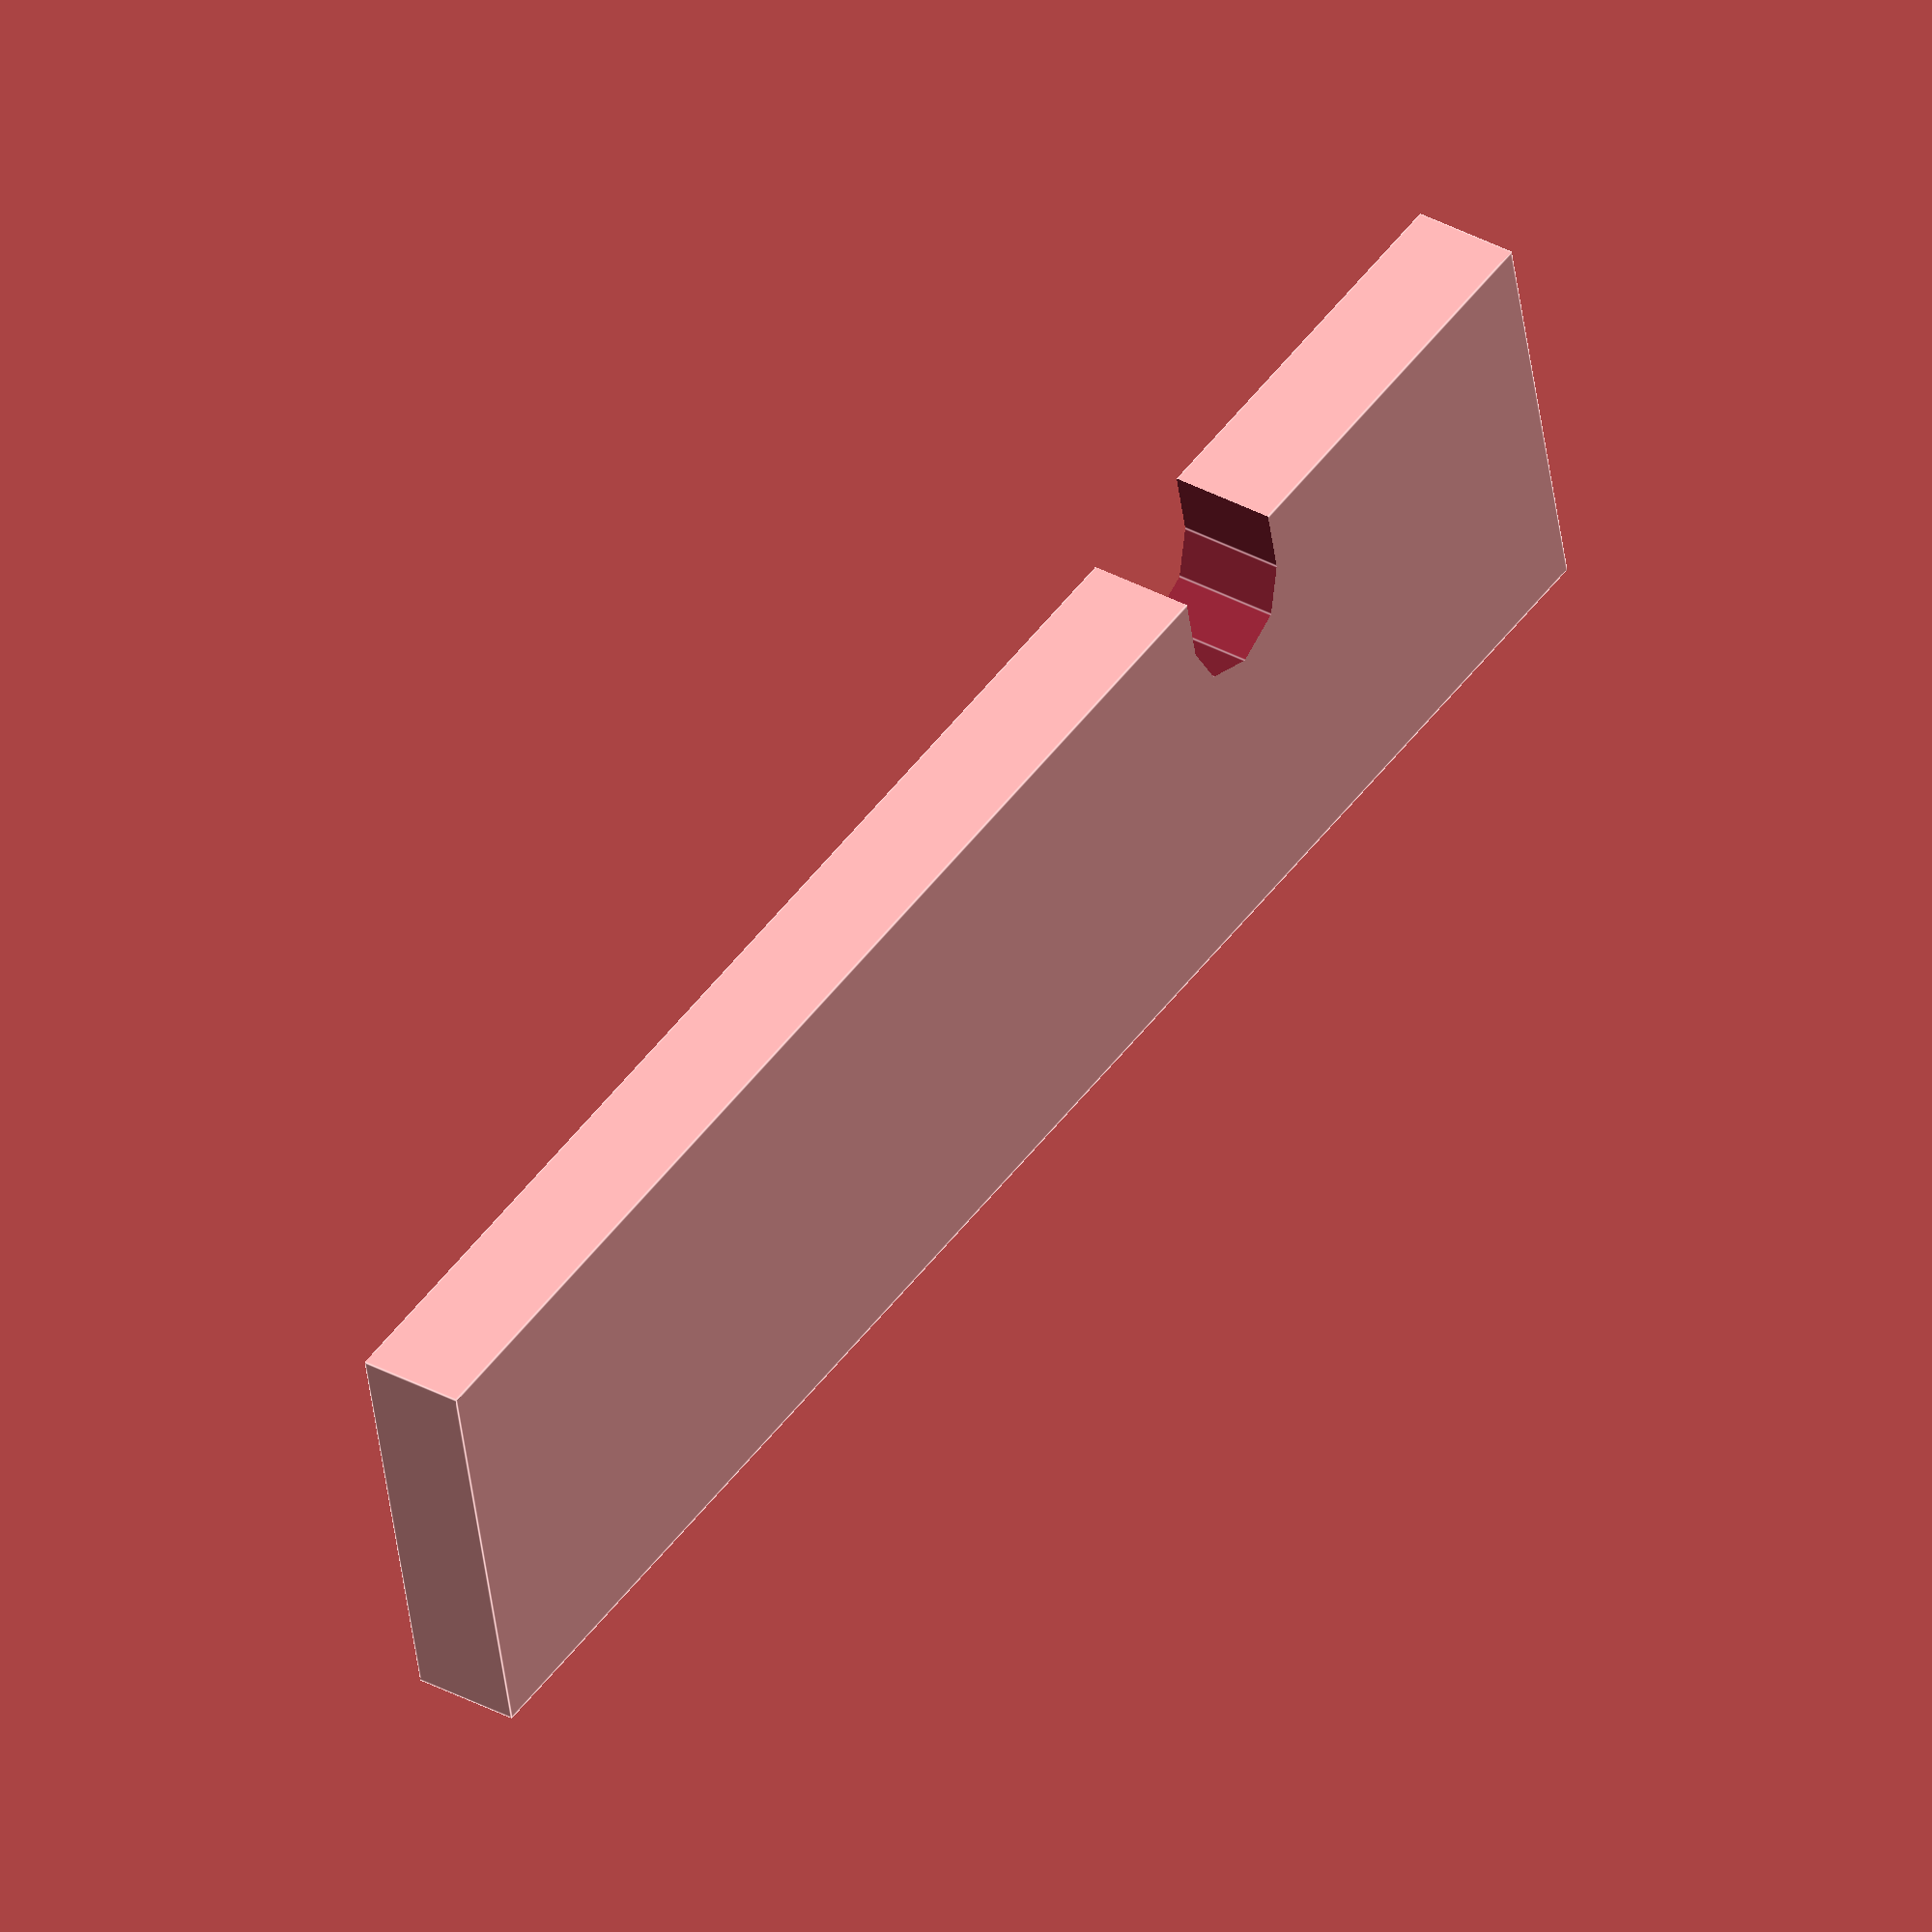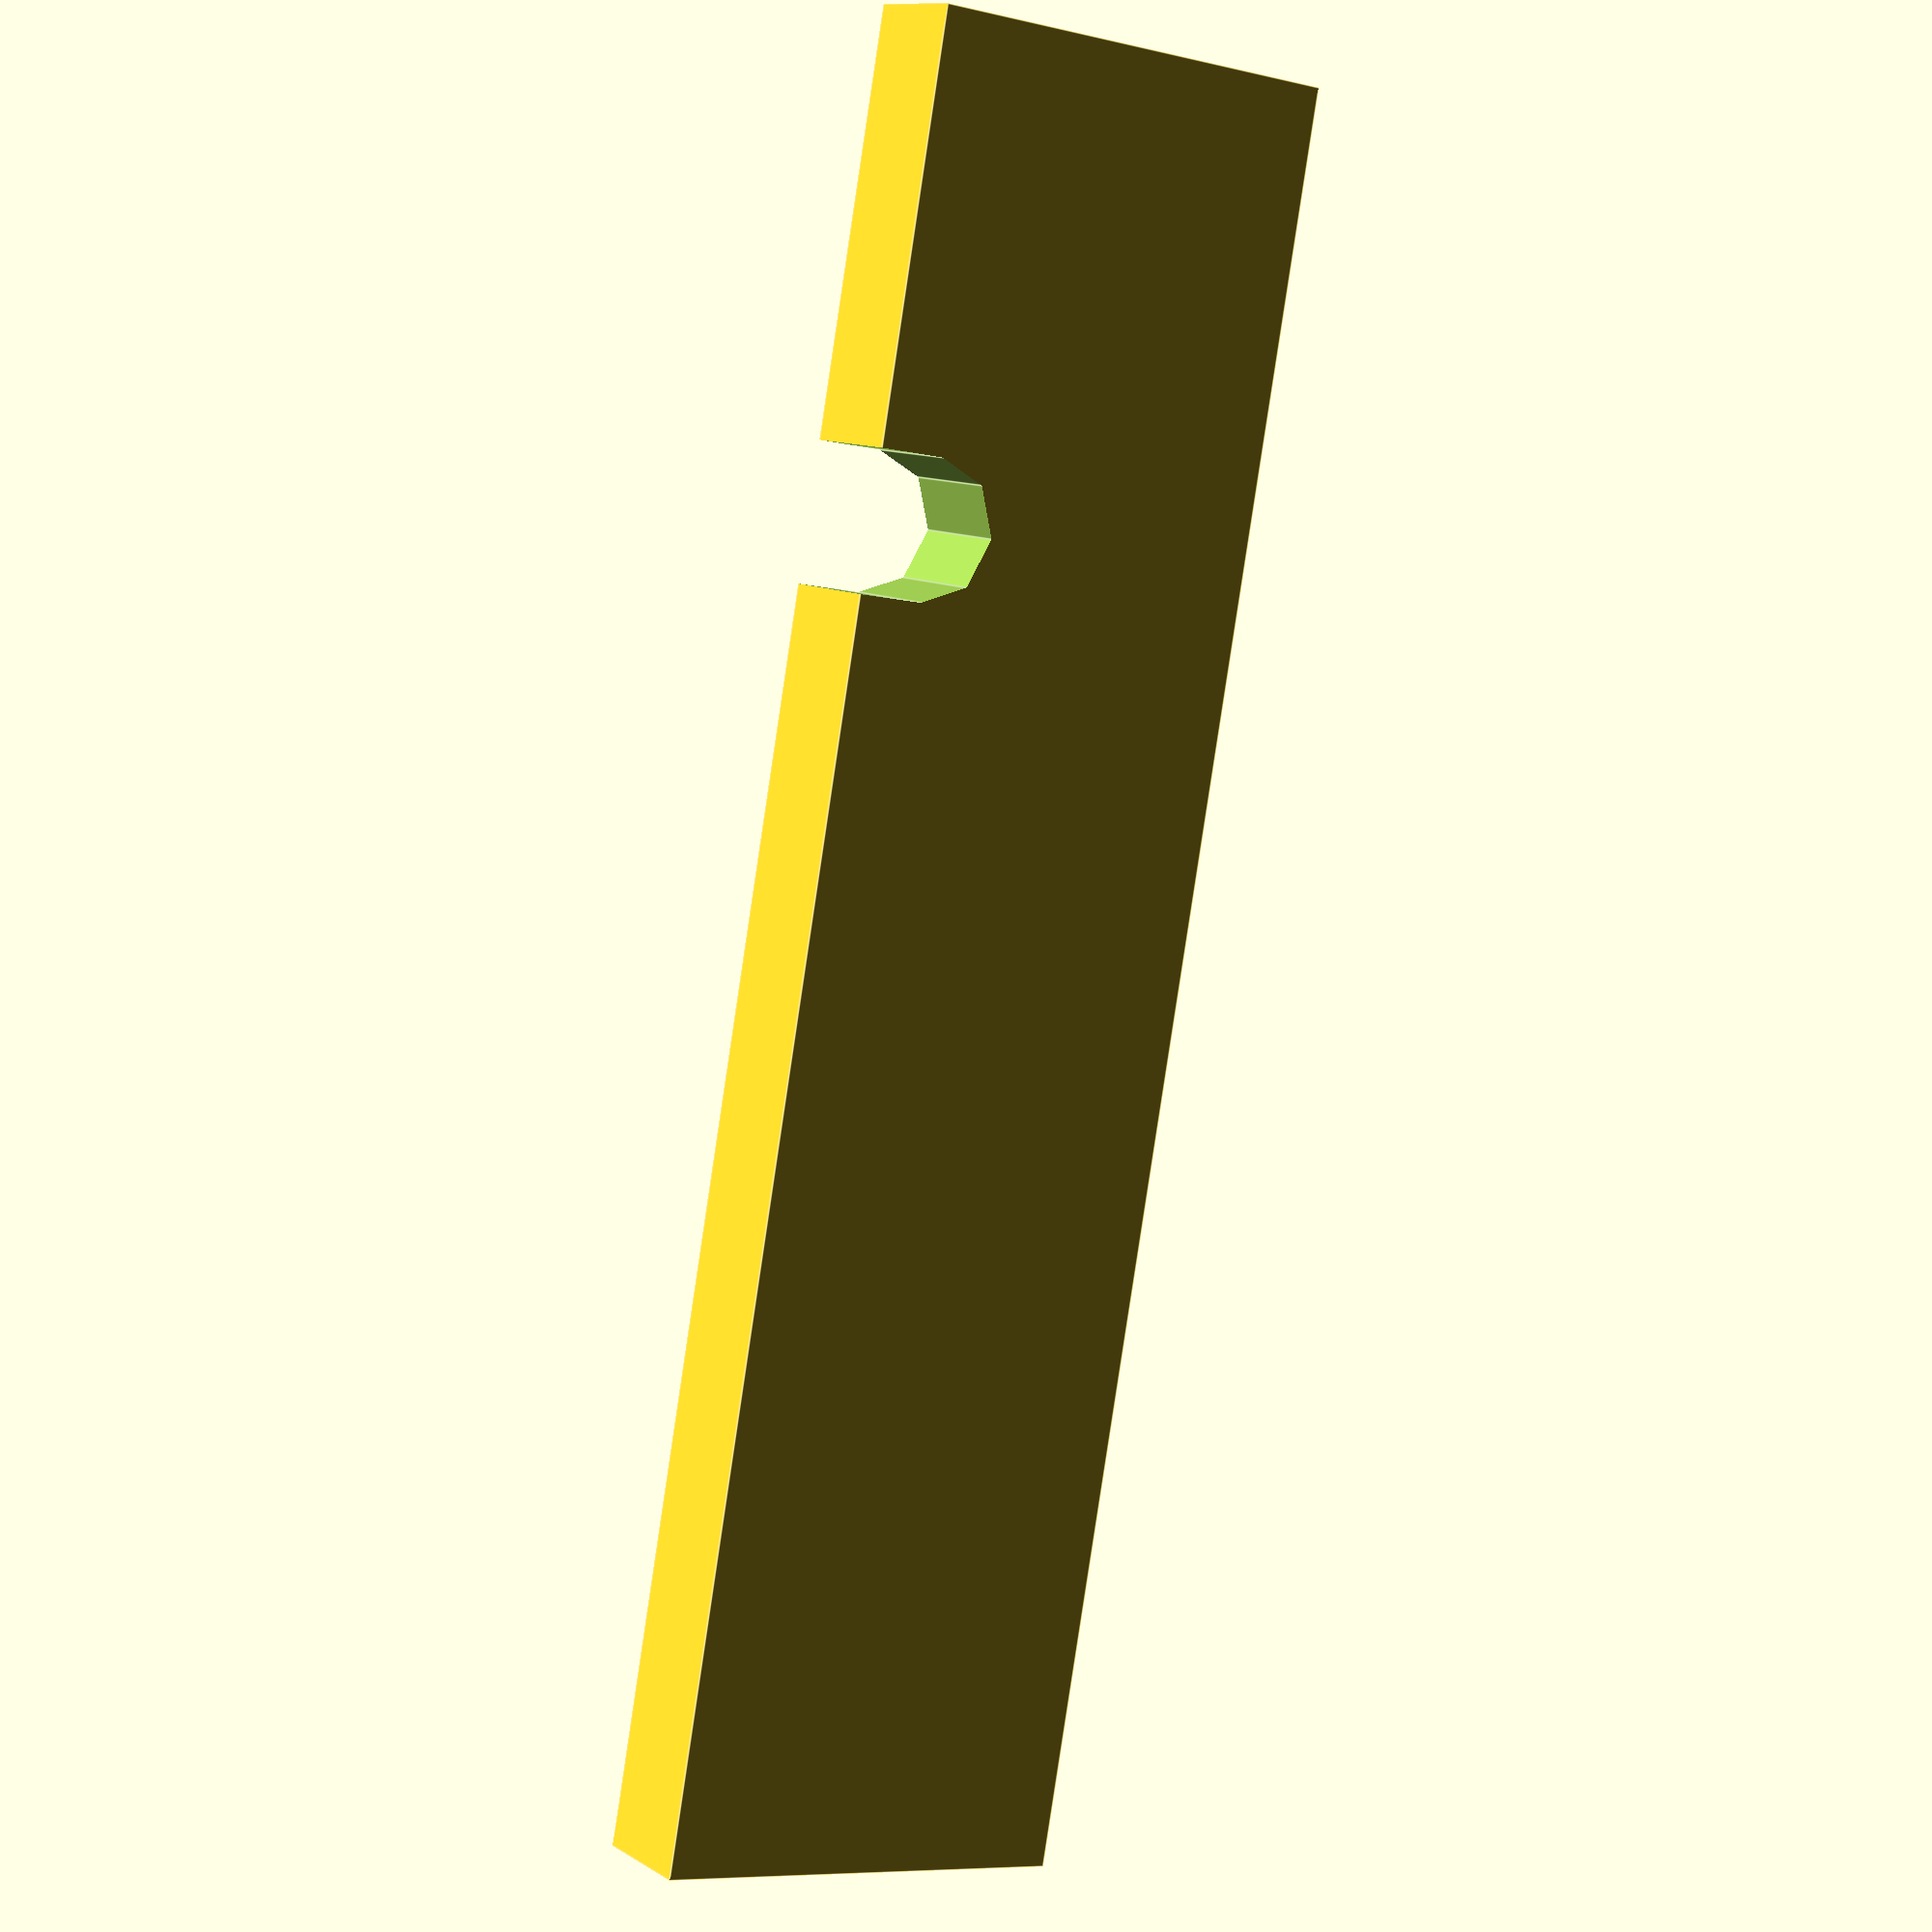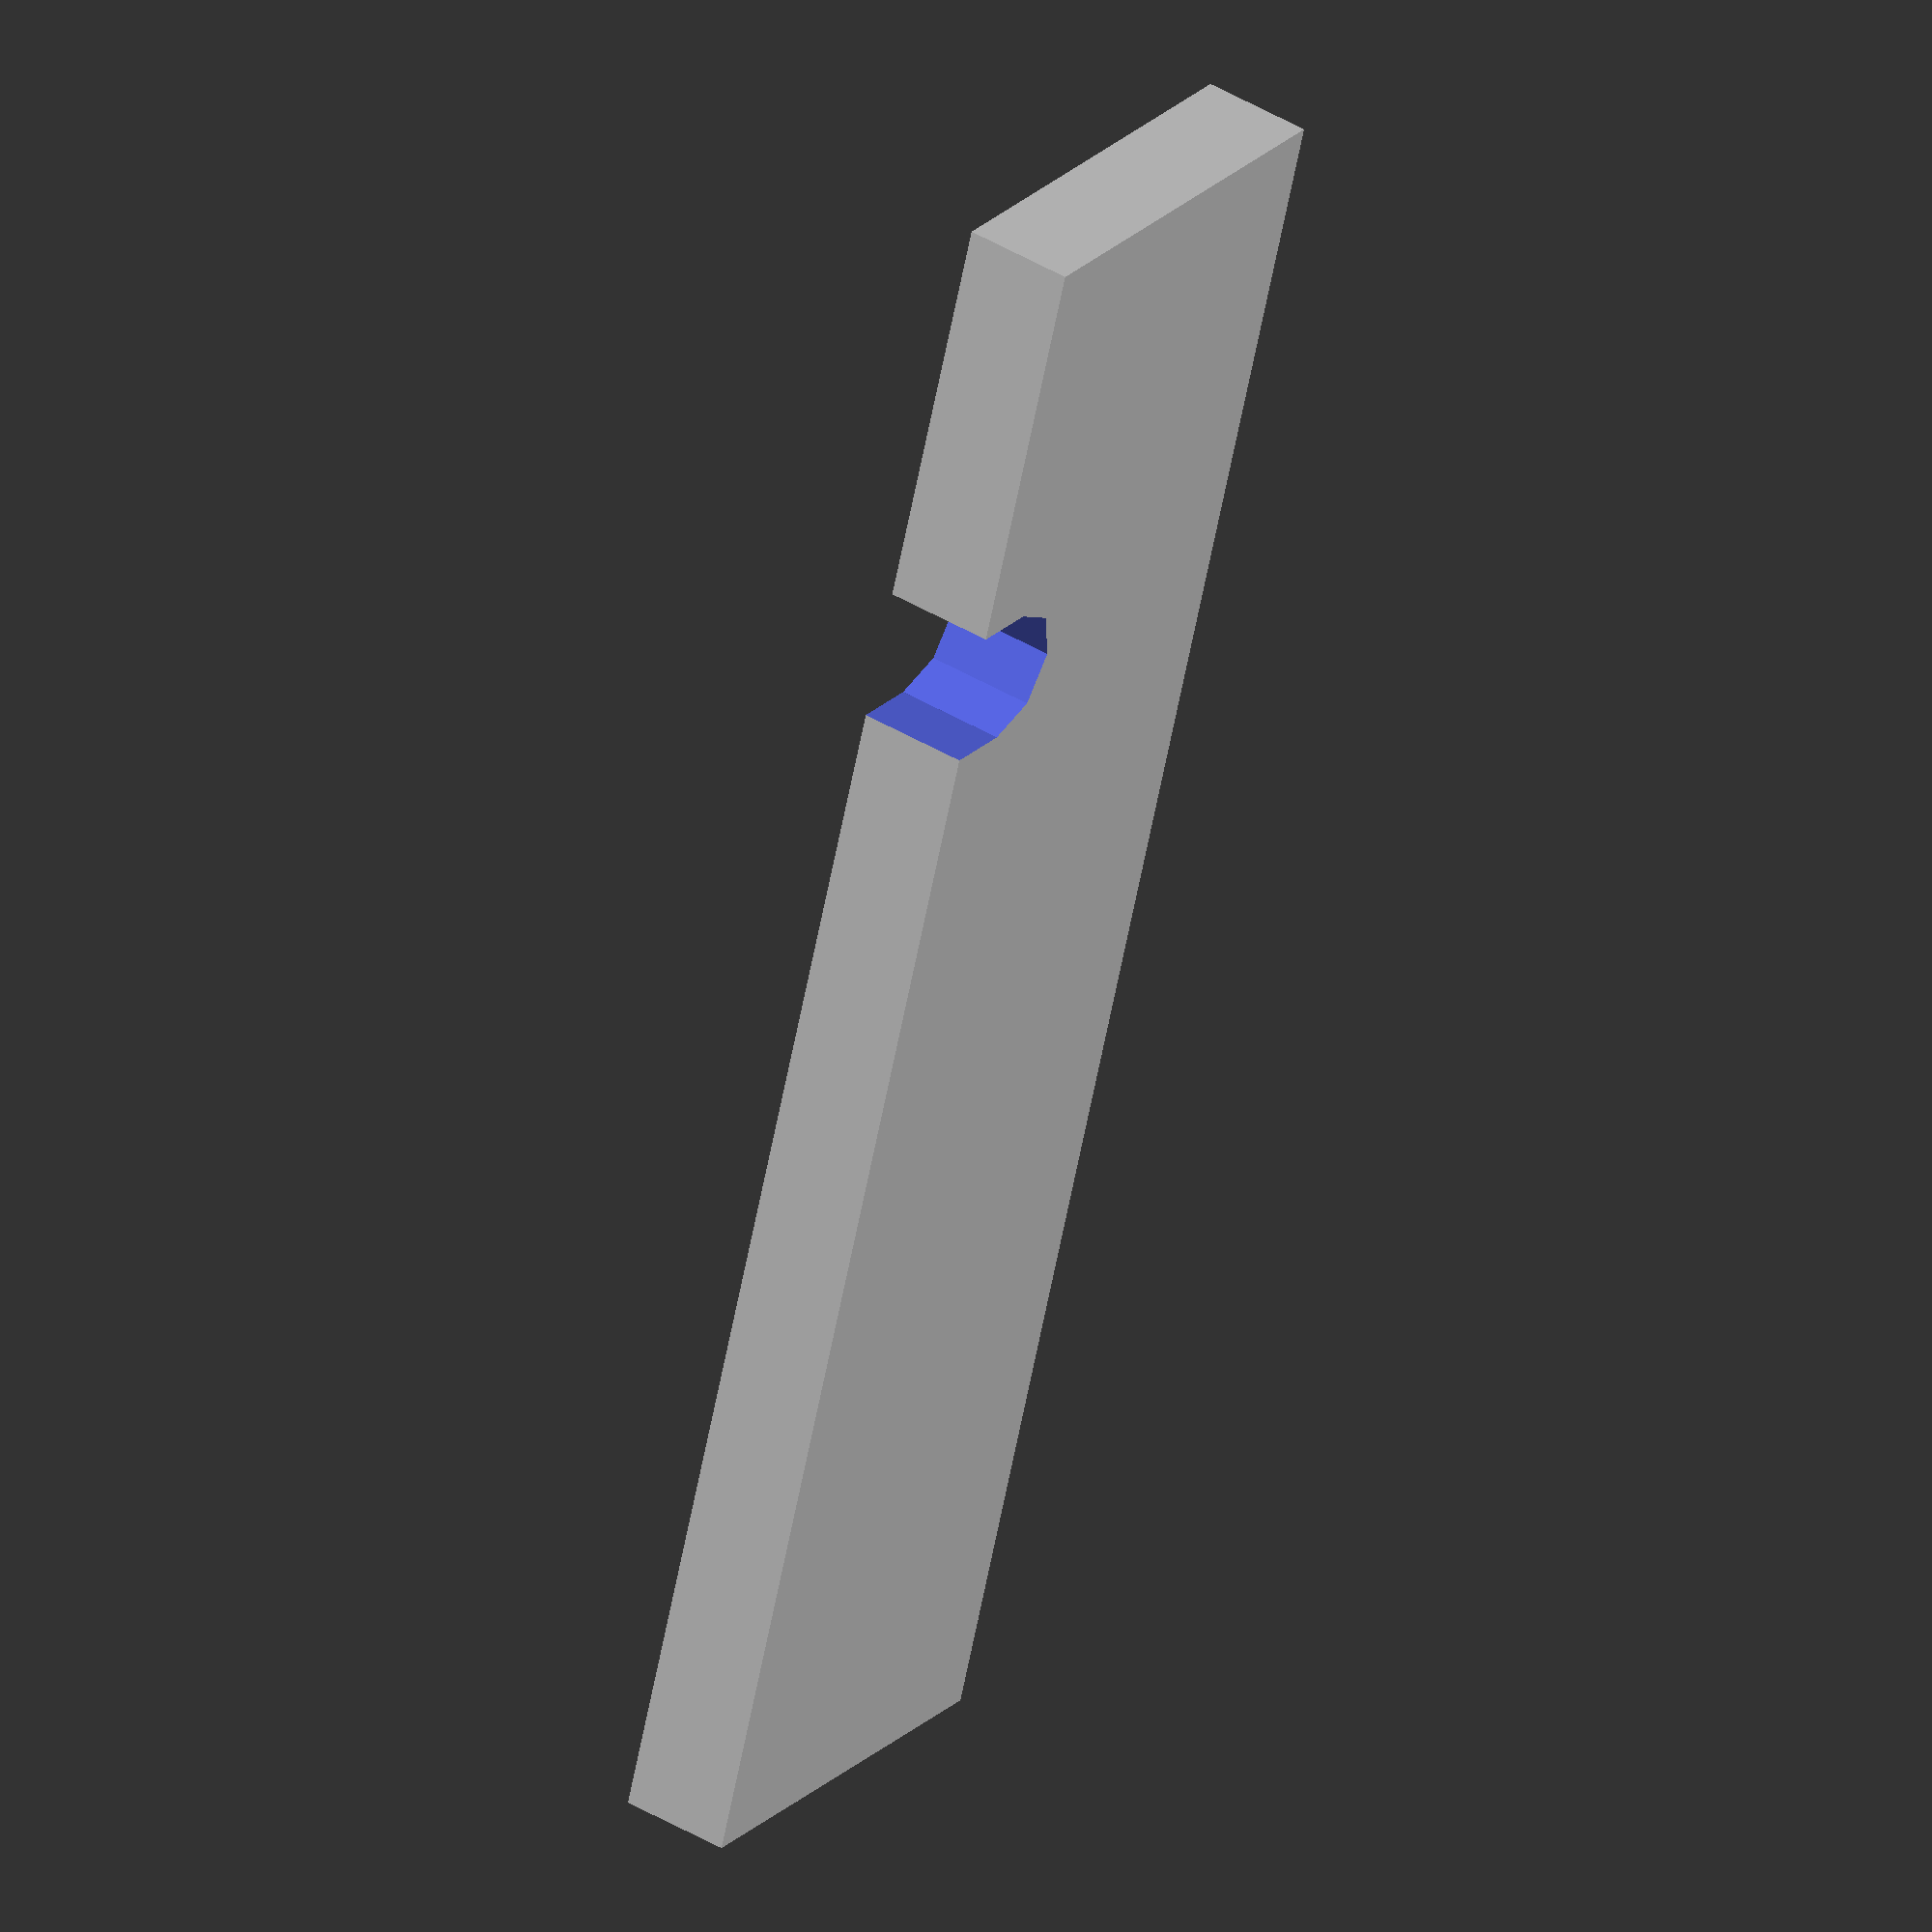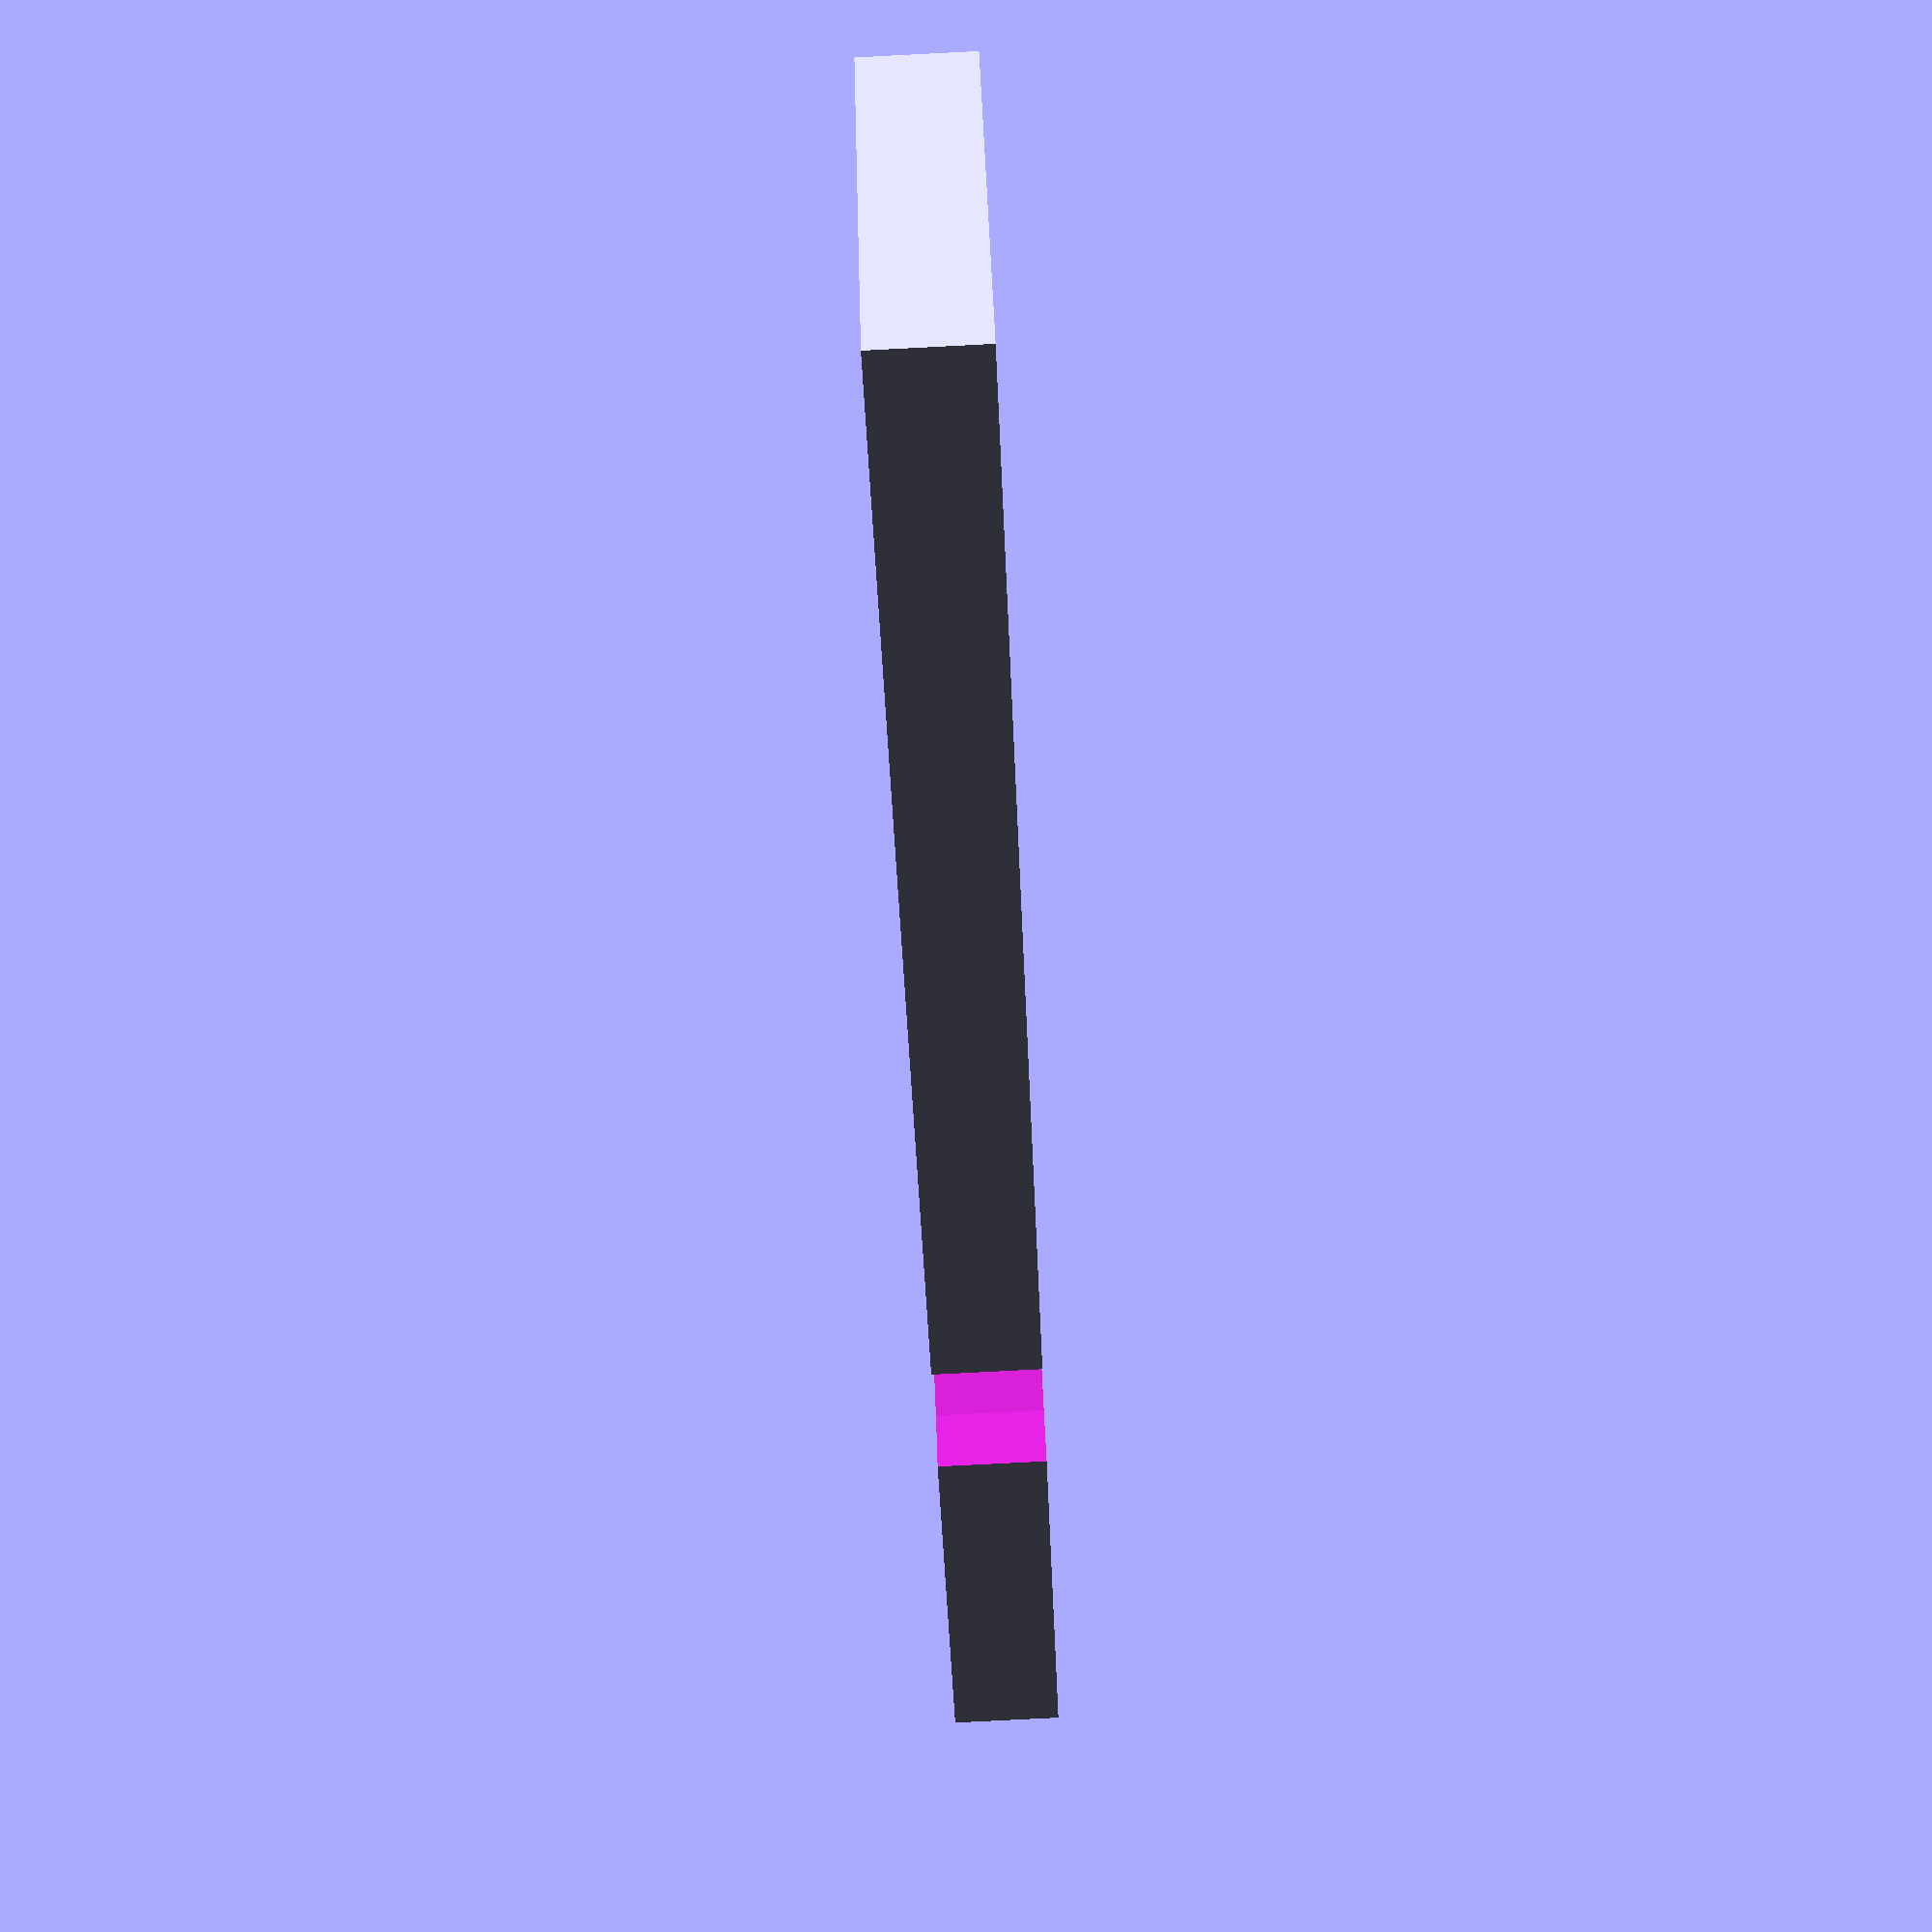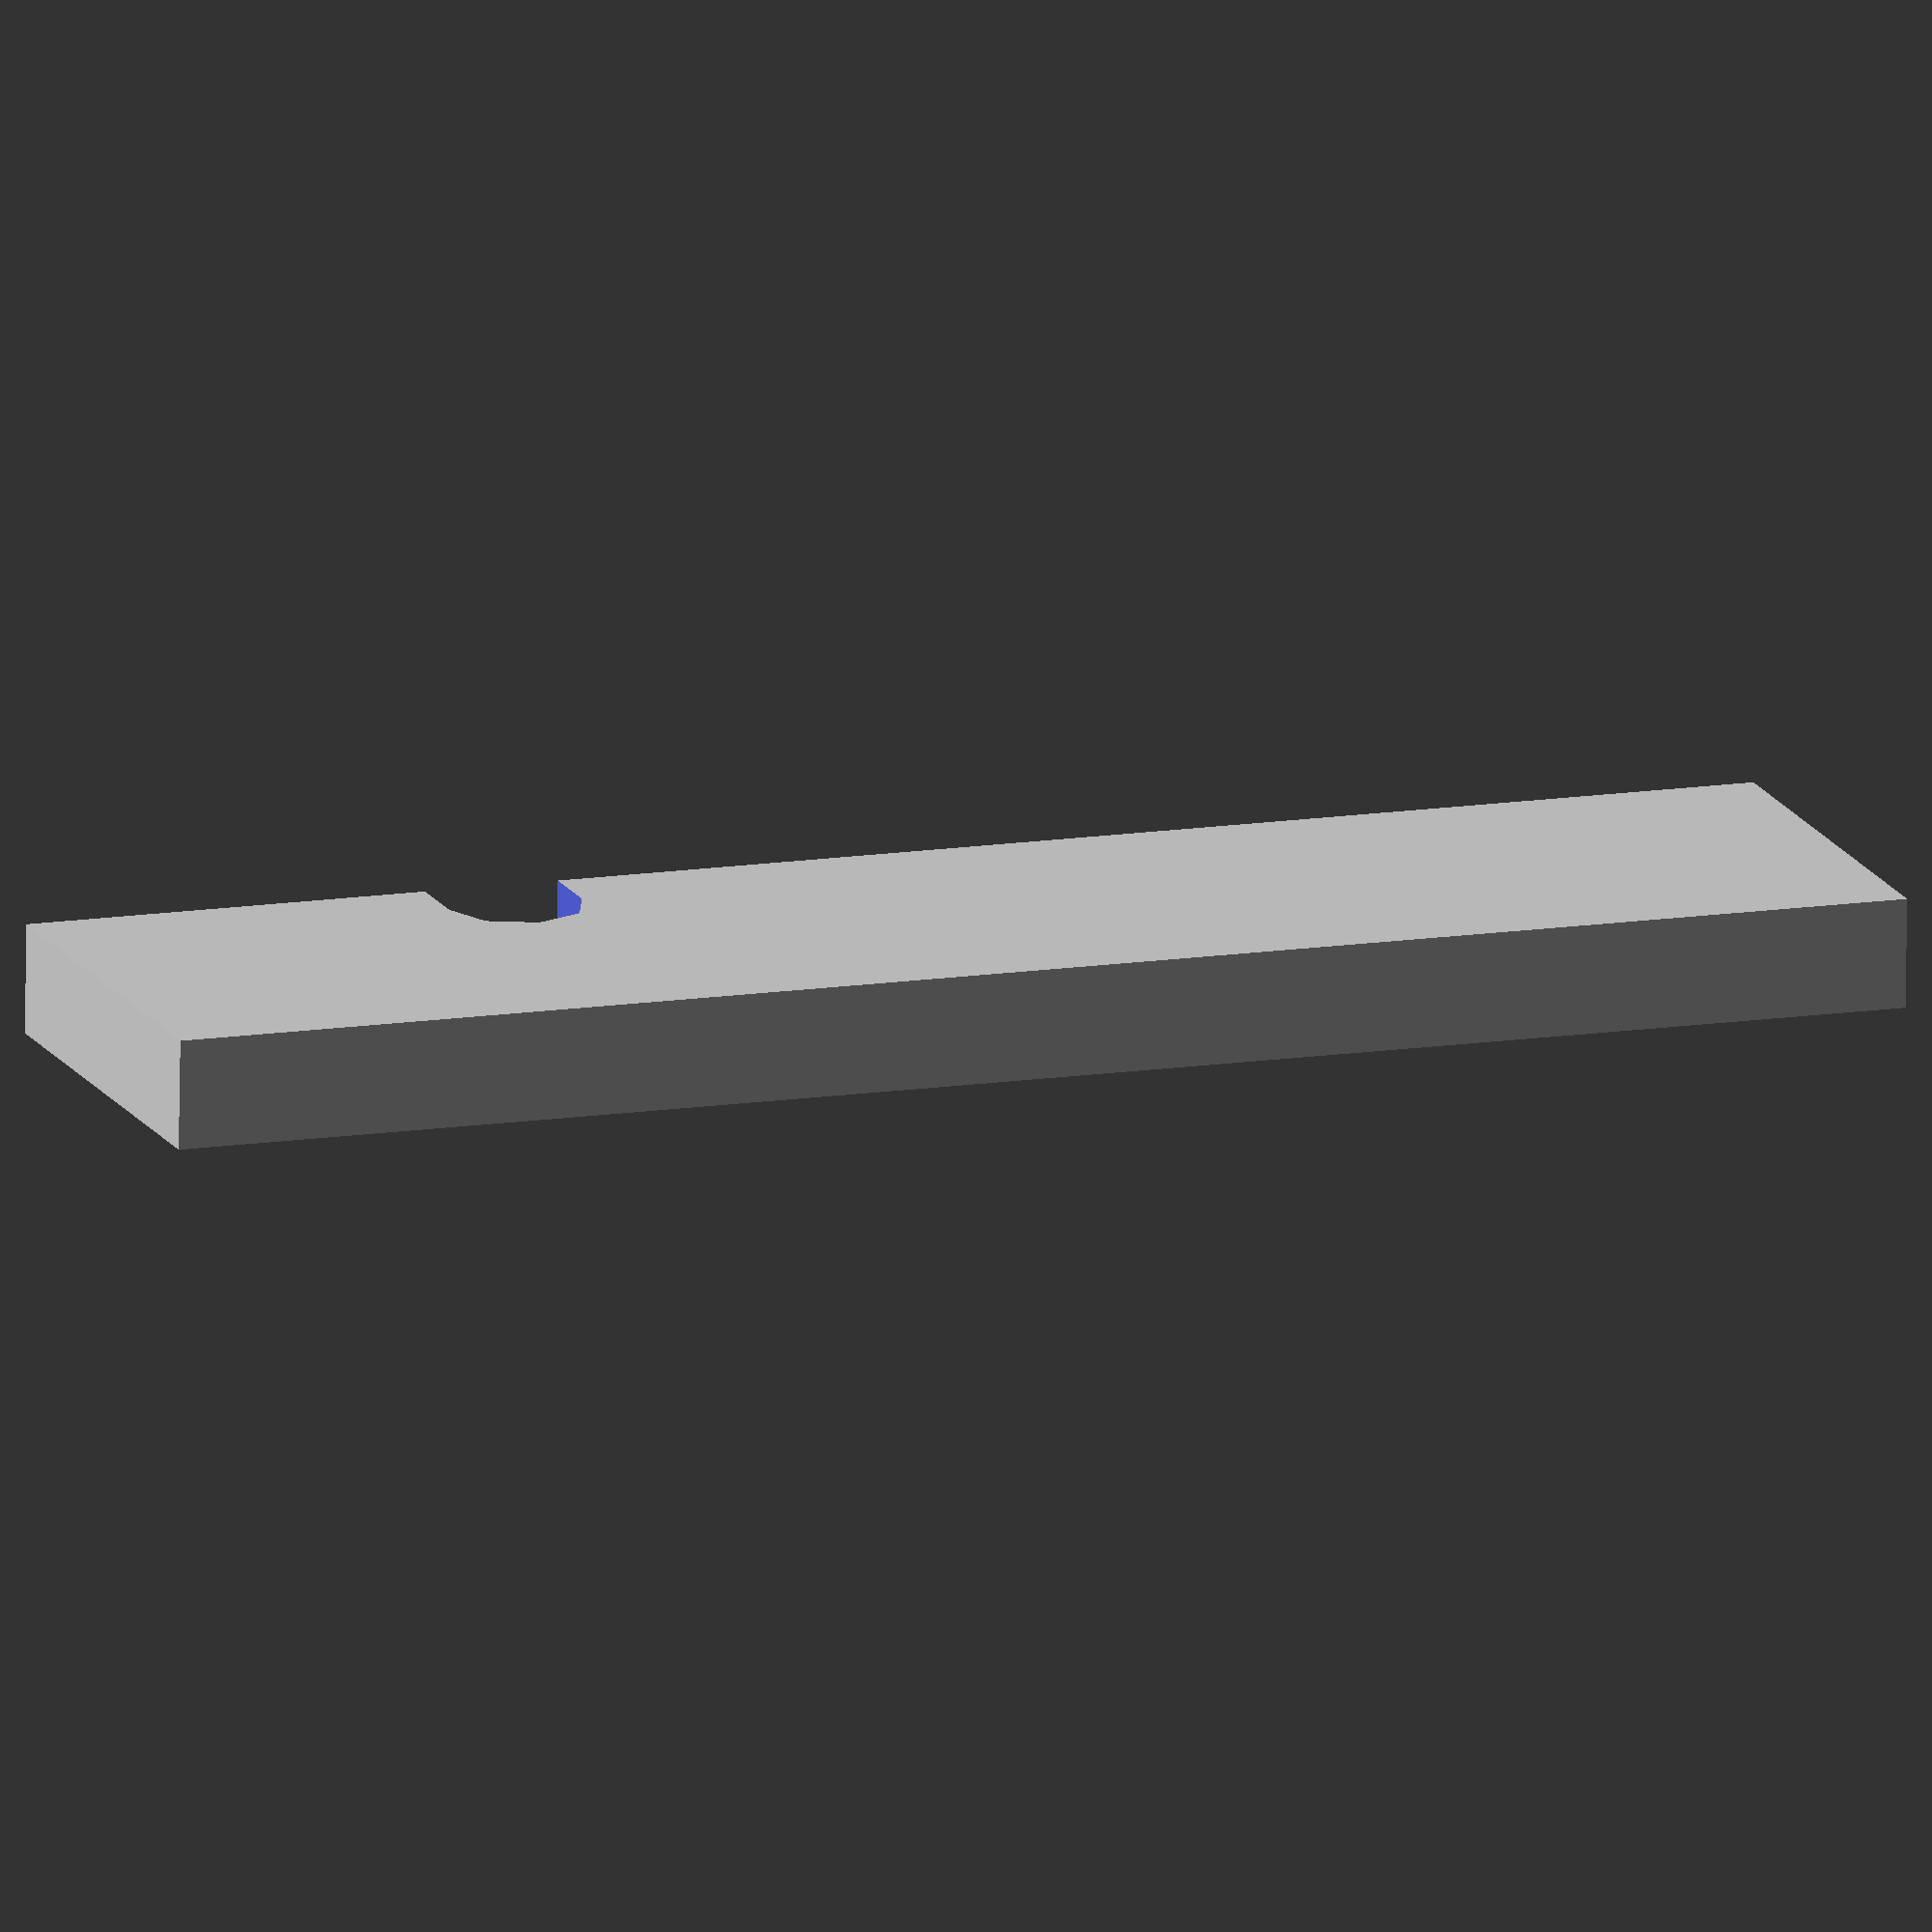
<openscad>
// how big the frame itself will be
border_size = 8;

// diameter of the usb extension cable exit
cable_diameter = 5;

// cable offset: where the center of the cable should lie in the piece. this
// seems like a magic number, but it's the total width (275) over 2 (137.5),
// minus the width of left_side_and_bottom (90)
cable_offset = 47.5;

// section size
width = 65;

difference() {
	difference() {
		// main body
		cube([width, border_size * 2, border_size / 2]);

		// curved cut
		translate([cable_offset, cable_diameter / 2, border_size * -0.5]) {
			cylinder(border_size * 1.5, cable_diameter / 2, cable_diameter / 2);
		}
	}

	// square bottom to the curved cut
	translate([cable_offset - cable_diameter / 2, cable_diameter * -0.5, border_size * -0.5]) {
		cube([cable_diameter, cable_diameter, border_size * 1.5]);
	}
}

</openscad>
<views>
elev=325.0 azim=192.1 roll=126.0 proj=o view=edges
elev=169.3 azim=79.7 roll=33.6 proj=p view=edges
elev=134.2 azim=70.5 roll=55.9 proj=o view=solid
elev=261.9 azim=145.2 roll=267.1 proj=p view=wireframe
elev=74.4 azim=160.1 roll=359.1 proj=o view=solid
</views>
